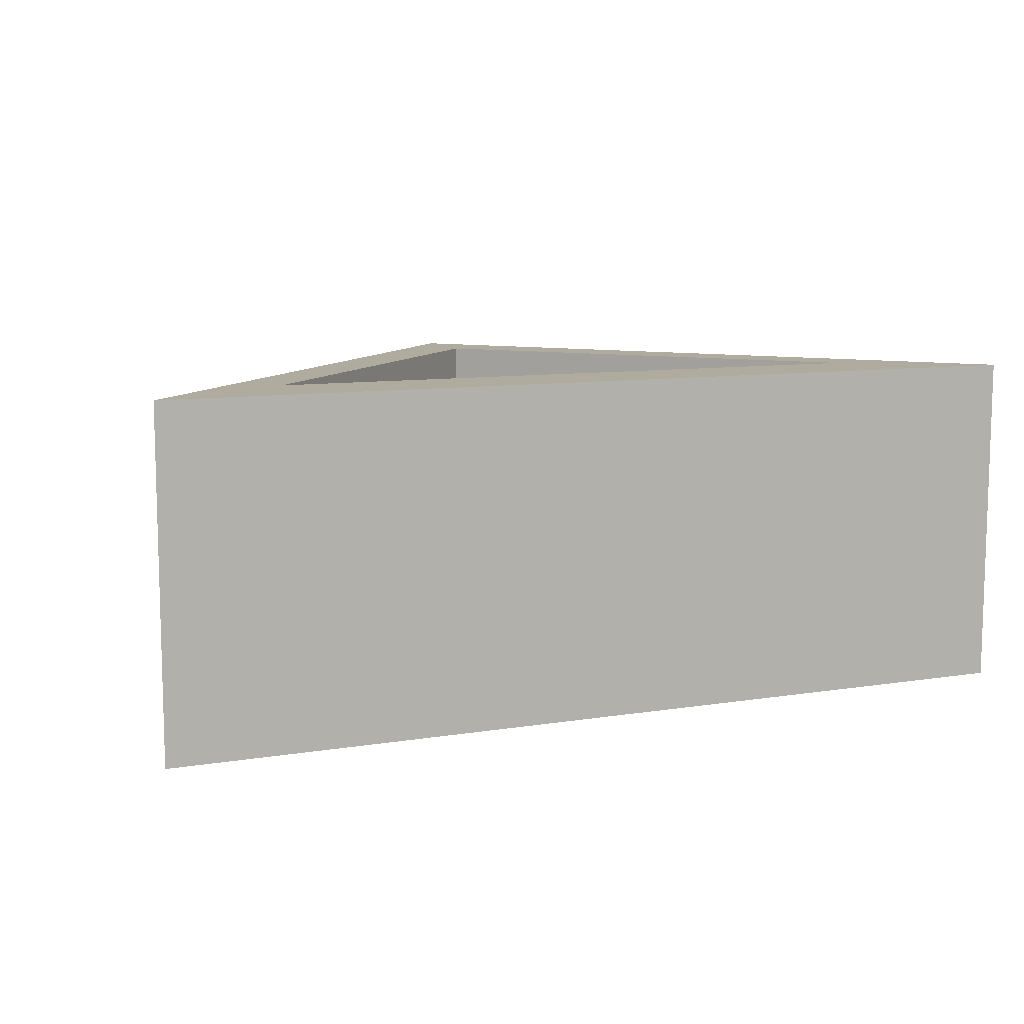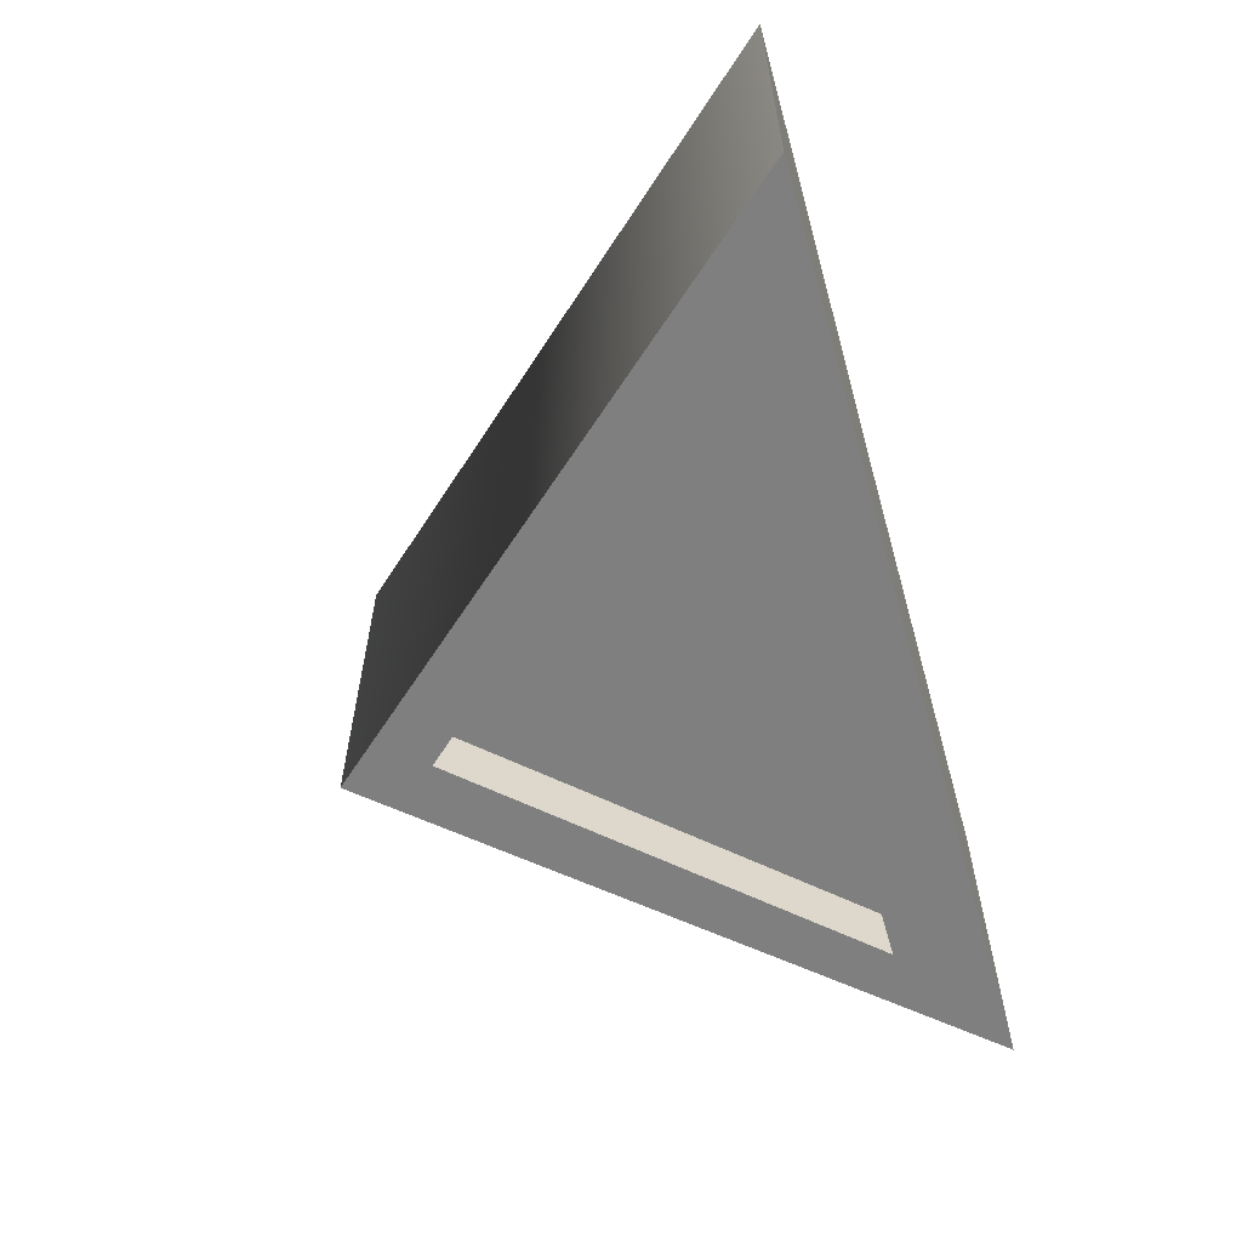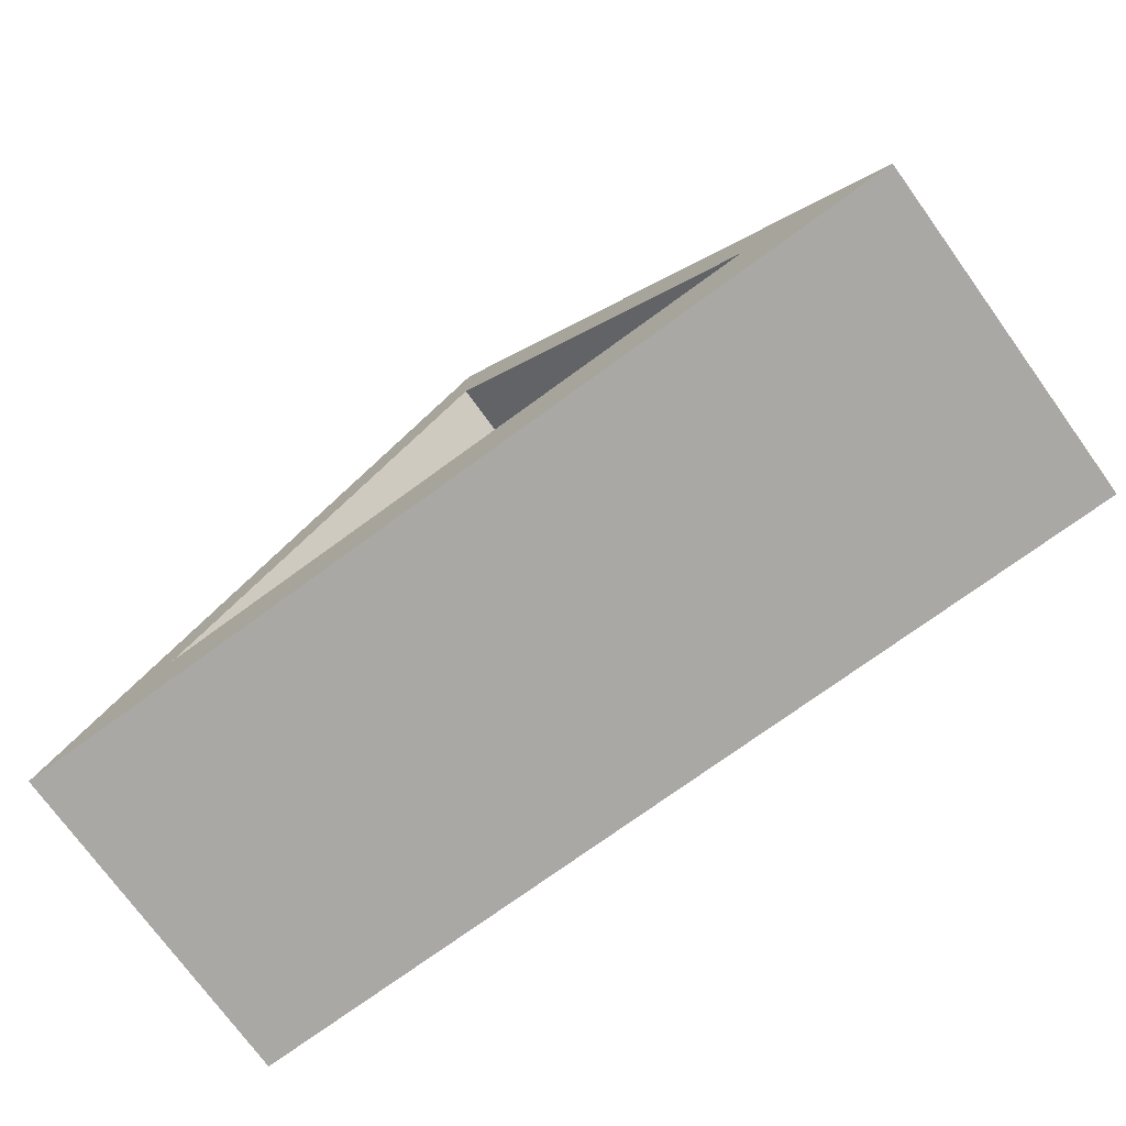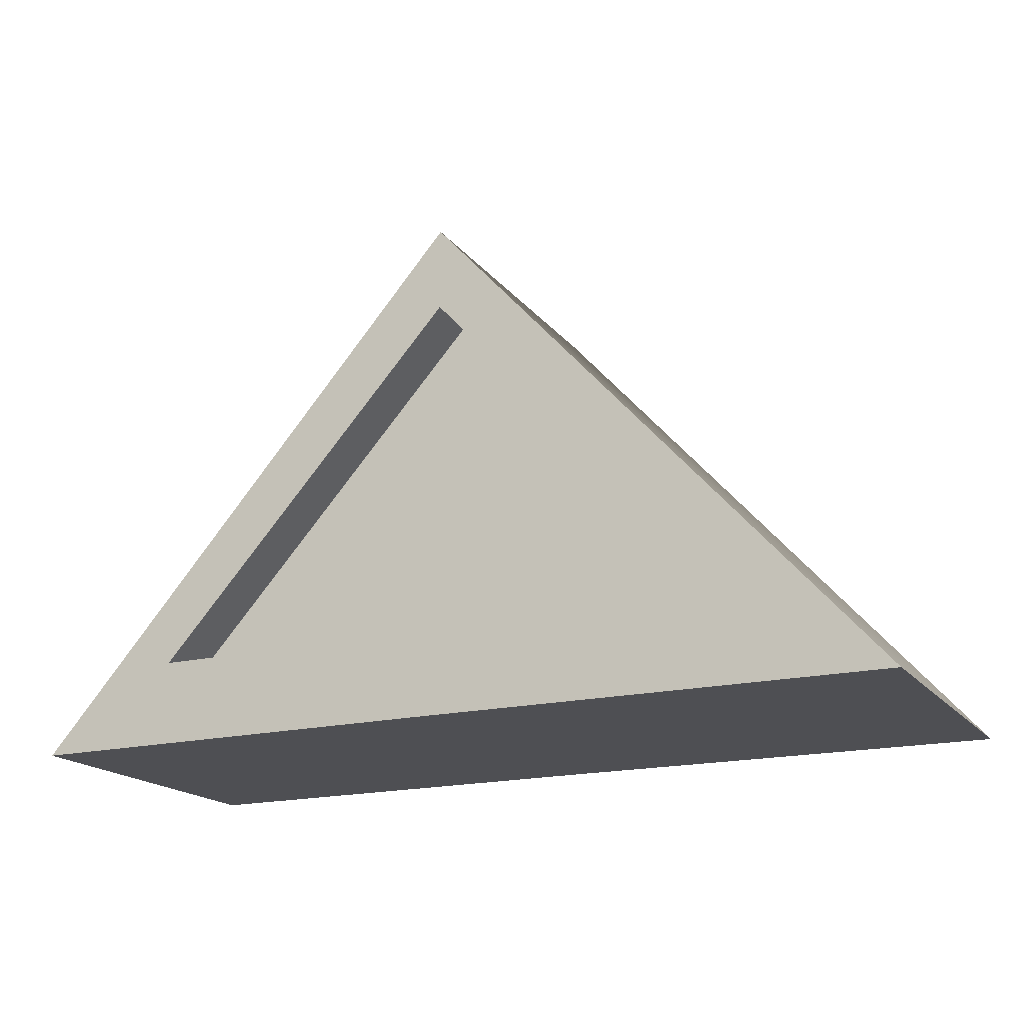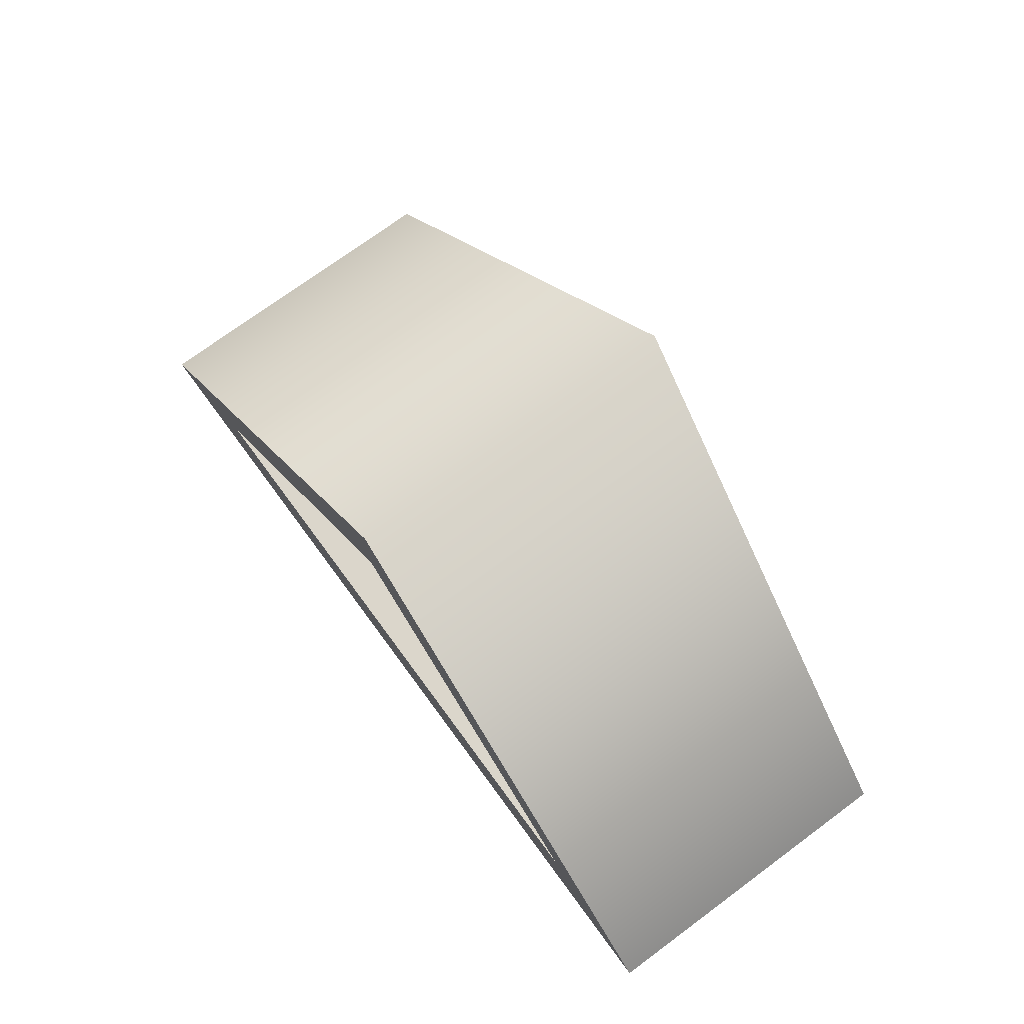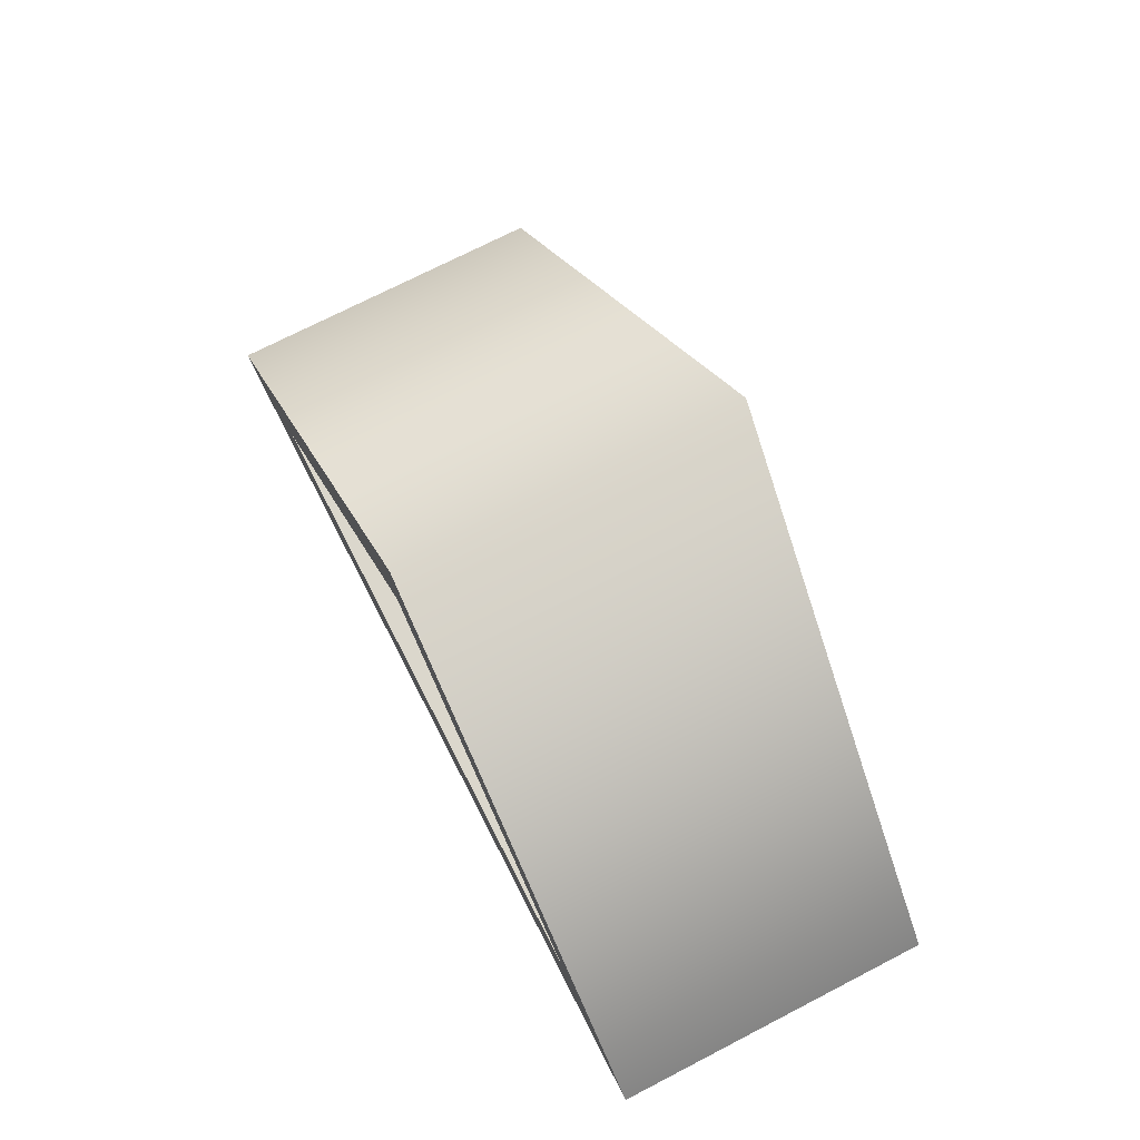
<metadata>
{"format":"obj","ext":"obj","renderer":"f3d","projection":"perspective","resolution":1024,"background":"white","views":[{"elev":9.6,"azim":-22.9,"up":"+Z"},{"elev":-59.7,"azim":-74.2,"up":"+Z"},{"elev":-74.9,"azim":36.0,"up":"+Y"},{"elev":-18.1,"azim":-154.3,"up":"+Y"},{"elev":73.6,"azim":53.6,"up":"+Y"},{"elev":73.3,"azim":62.8,"up":"+Y"}]}
</metadata>
<code>
g default
v -5.5 1.5 3
v 5.5 1.5 3
v -5.5 1.5 3
v 5.5 1.5 3
v -5.5 1.5 -3
v 5.5 1.5 -3
v -5.5 1.5 -3
v 5.5 1.5 -3
v -2e-06 1.51 3
v -2e-06 7.5 3
v -2e-06 7.5 -3
v -2e-06 1.51 -3
v -8 0.006198 3
v 0 8.994 3
v 0 8.994 -3
v -8 0.006198 -3
v 8 0.006198 3
v 8 0.006198 -3
v -8 0.006198 -3
v 0 0.02118 -3
v 0 0.02118 3
v -8 0.006198 3
v 8 0.006198 -3
v 8 0.006198 3
v -5.5 1.5 2
v -2e-06 1.51 2
v -2e-06 7.5 2
v -5.5 1.5 2
v 5.5 1.5 2
v 5.5 1.5 2
v -5.5 1.5 -2
v -2e-06 7.5 -2
v -2e-06 1.51 -2
v -5.5 1.5 -2
v 5.5 1.5 -2
v 5.5 1.5 -2
g pCube17
f 25 26 27 28
f 13 14 15 16
f 31 32 33 34
f 19 20 21 22
f 2 8 6 4
f 7 1 3 5
f 27 26 29 30
f 15 14 17 18
f 33 32 35 36
f 21 20 23 24
f 3 10 14 13
f 11 5 16 15
f 5 3 13 16
f 10 4 17 14
f 4 6 18 17
f 6 11 15 18
f 7 12 20 19
f 9 1 22 21
f 1 7 19 22
f 12 8 23 20
f 8 2 24 23
f 2 9 21 24
f 1 9 26 25
f 10 3 28 27
f 3 1 25 28
f 9 2 29 26
f 2 4 30 29
f 4 10 27 30
f 5 11 32 31
f 12 7 34 33
f 7 5 31 34
f 11 6 35 32
f 6 8 36 35
f 8 12 33 36

</code>
